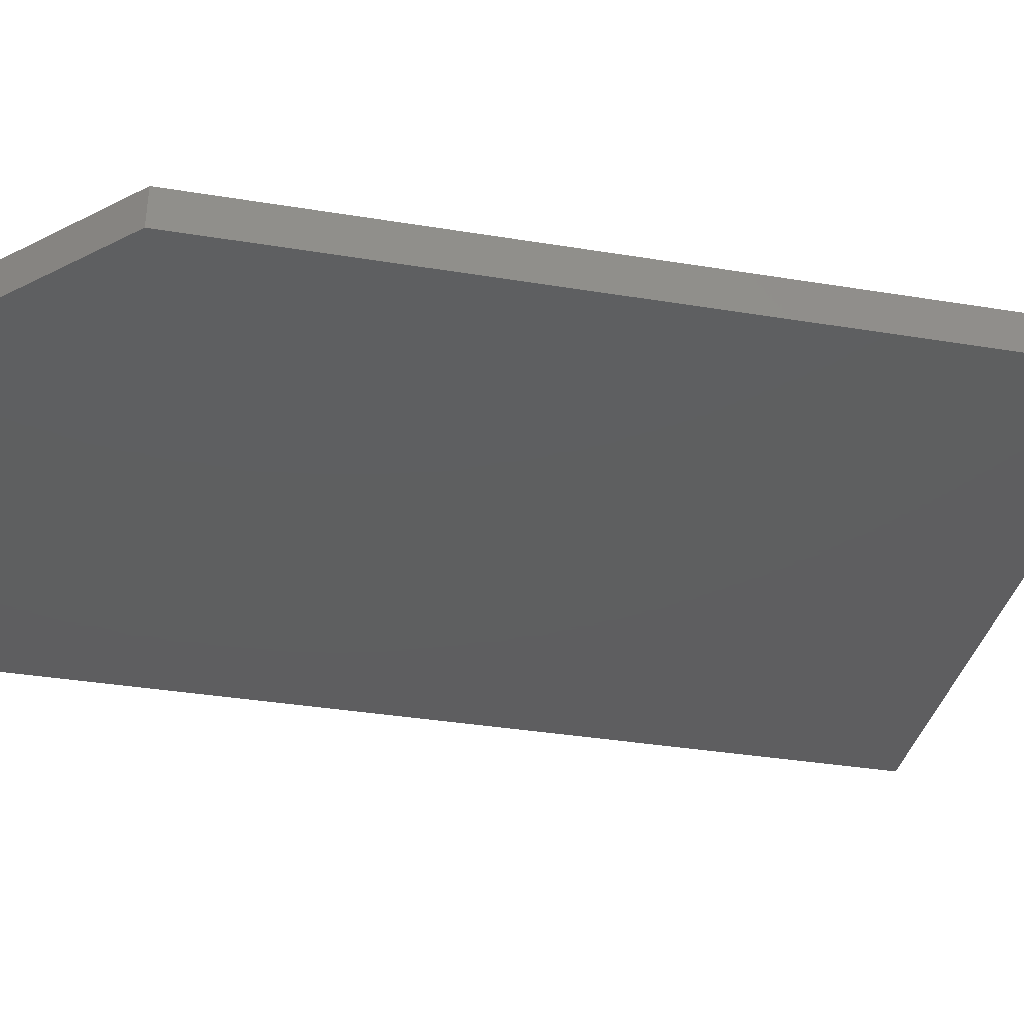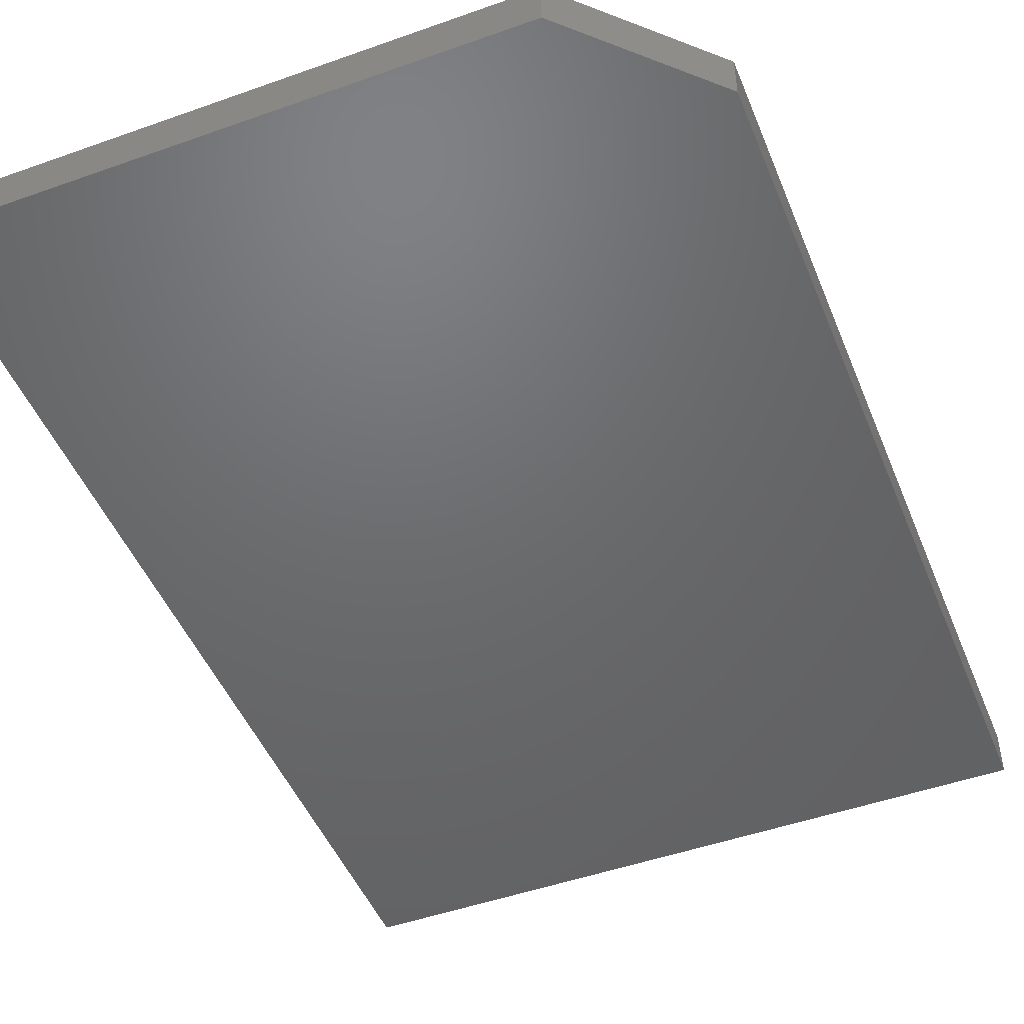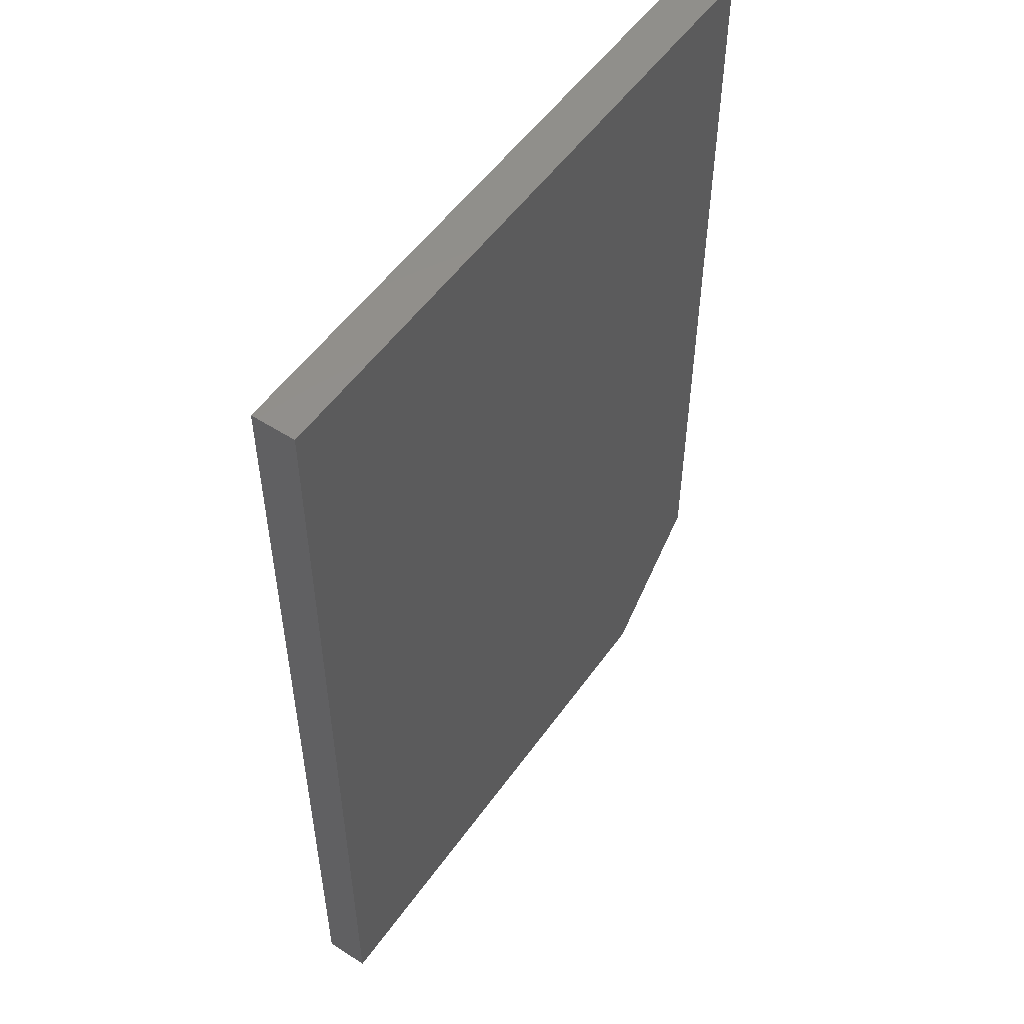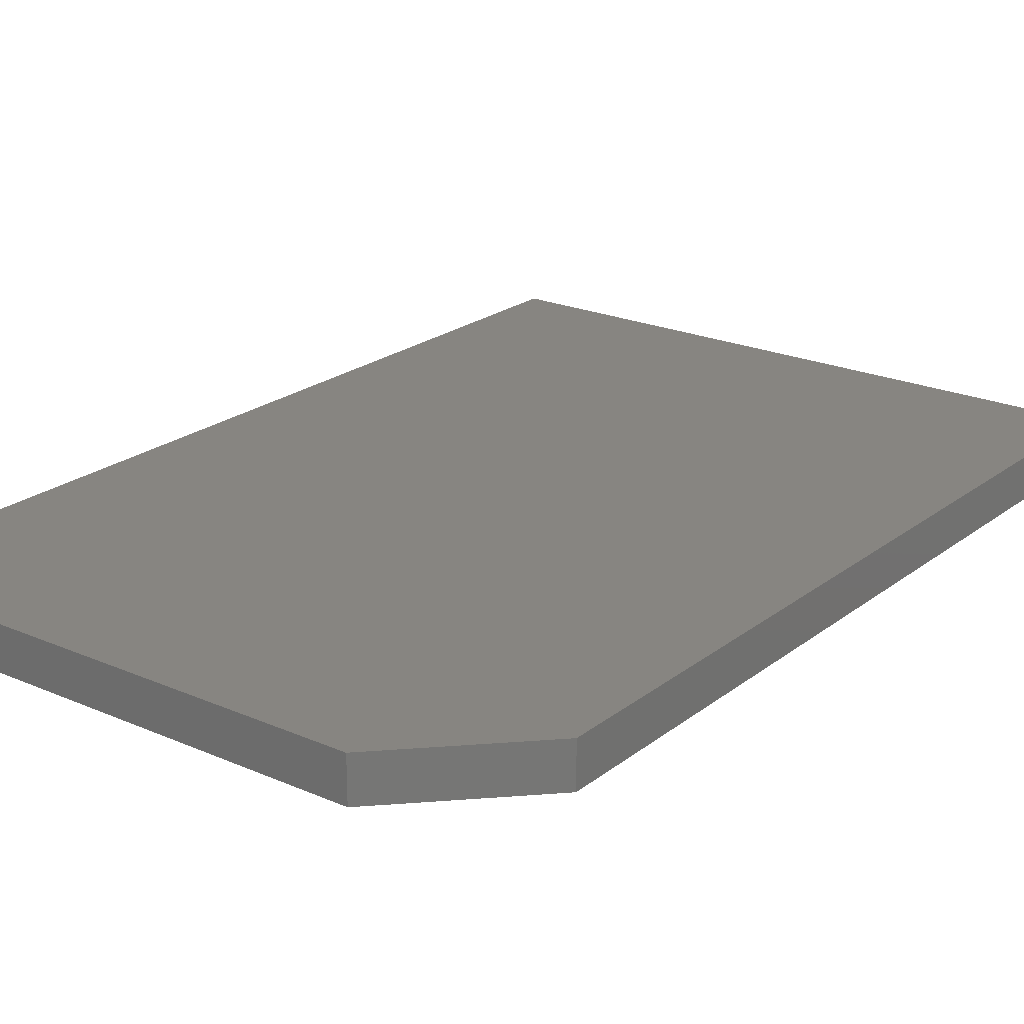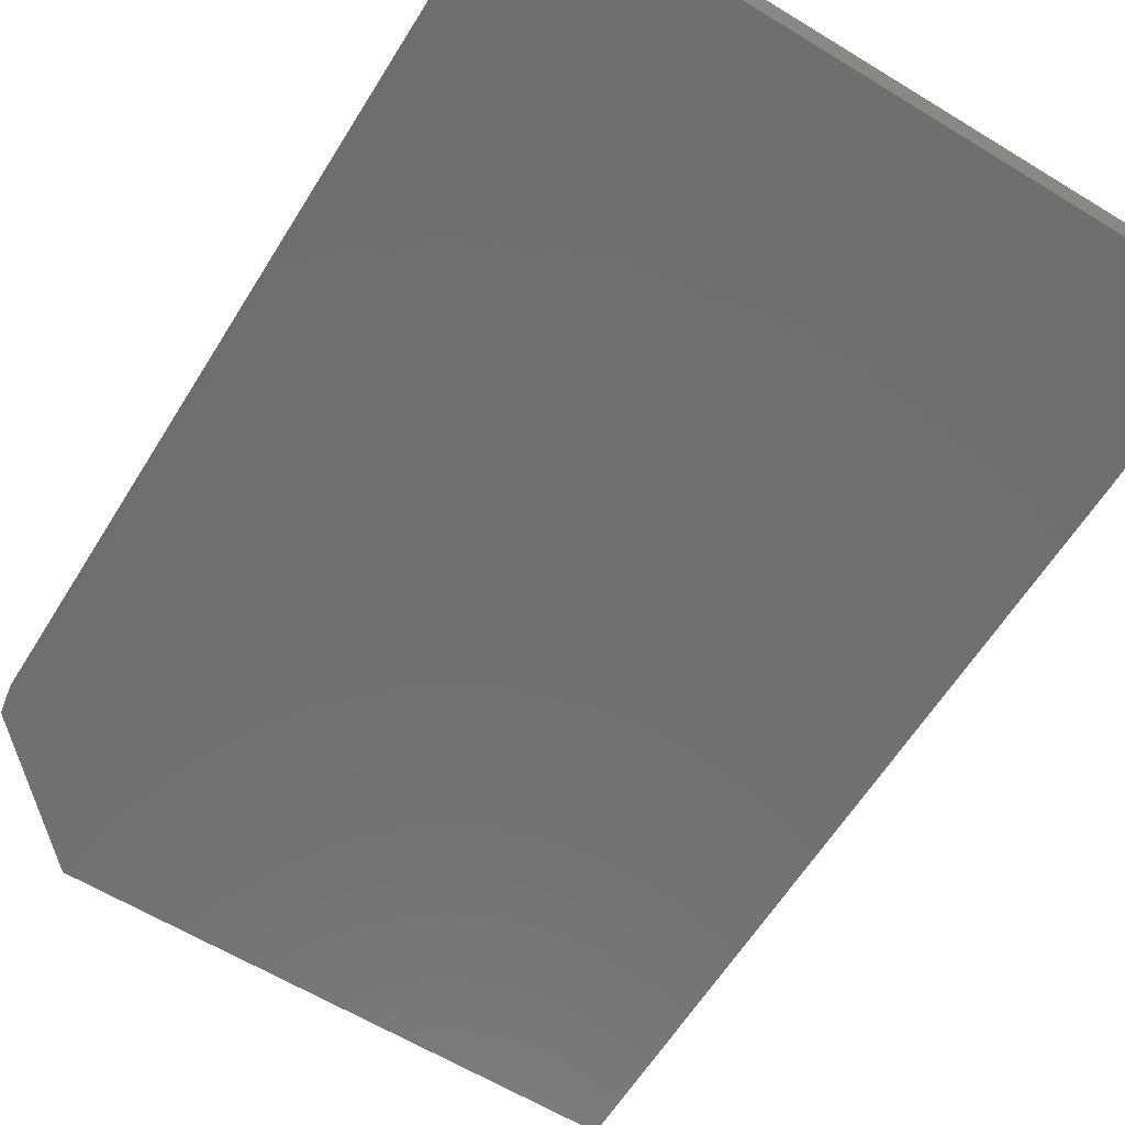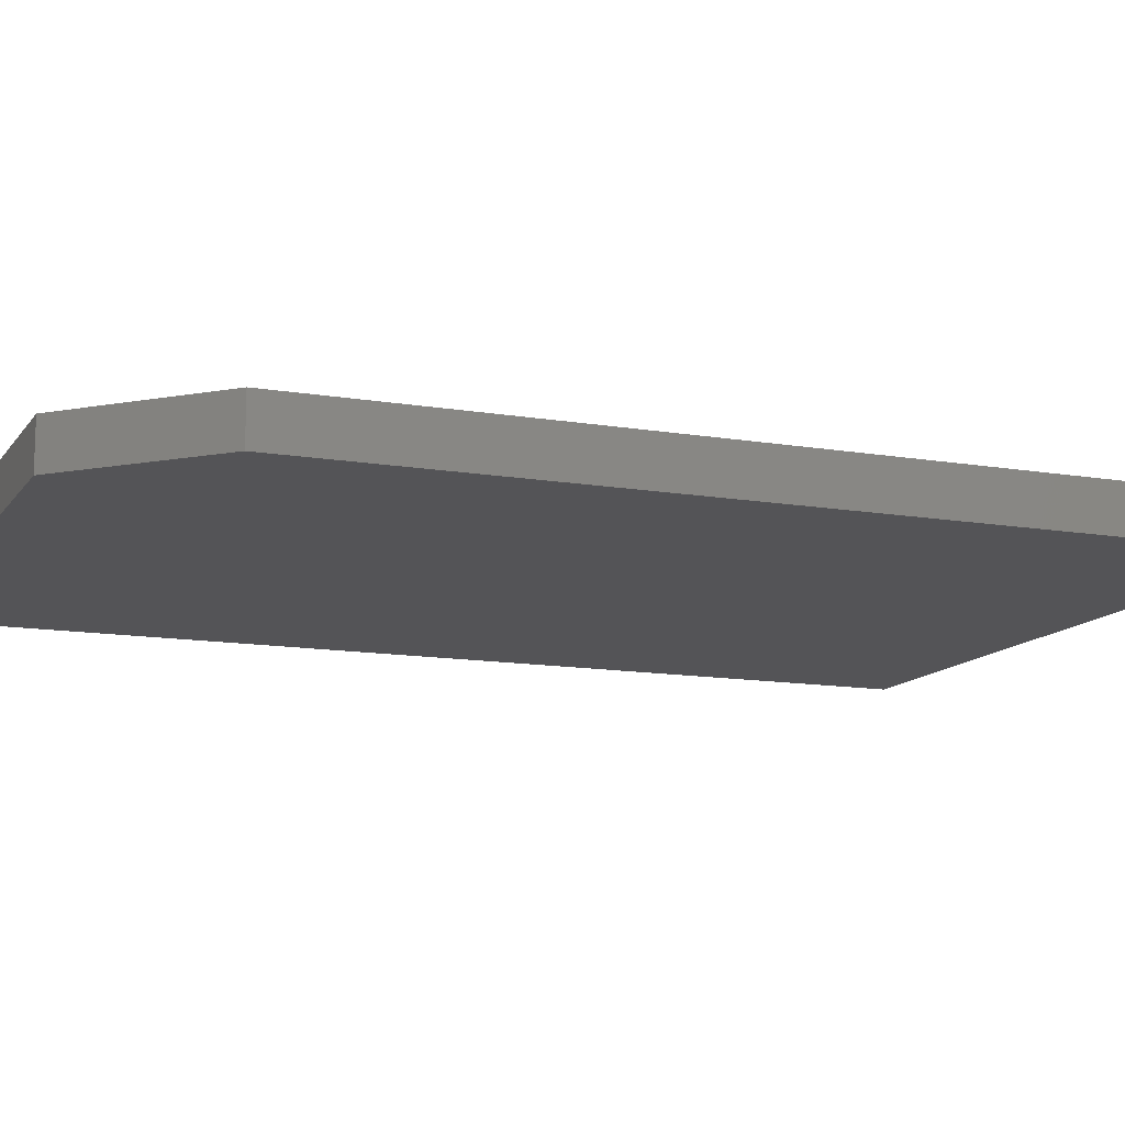
<metadata>
{"format":"stl","ext":"stl","renderer":"f3d","projection":"perspective","resolution":1024,"background":"white","views":[{"elev":-36.4,"azim":-102.0,"up":"+Y"},{"elev":-48.2,"azim":-158.3,"up":"+Y"},{"elev":53.3,"azim":124.6,"up":"+Z"},{"elev":22.1,"azim":-142.8,"up":"+Y"},{"elev":-61.9,"azim":-31.8,"up":"+Y"},{"elev":-12.5,"azim":-111.8,"up":"+Y"}]}
</metadata>
<code>
# stl→obj: 10 verts, 16 faces
v 0.134 -0.02344 0.2656
v -0.2188 -0.02344 0.2656
v 0.134 -0.02344 -0.2422
v -0.2188 -0.02344 -0.1797
v -0.1562 -0.02344 -0.2422
v -0.1562 3.469e-18 -0.2422
v -0.2188 3.469e-18 -0.1797
v 0.134 1.958e-17 -0.2422
v -0.2188 2.819e-17 0.2656
v 0.134 4.777e-17 0.2656
f 1 2 3
f 3 2 4
f 3 4 5
f 6 7 8
f 8 7 9
f 8 9 10
f 2 9 4
f 4 9 7
f 5 6 3
f 3 6 8
f 6 5 7
f 7 5 4
f 1 10 2
f 2 10 9
f 3 8 1
f 1 8 10

</code>
